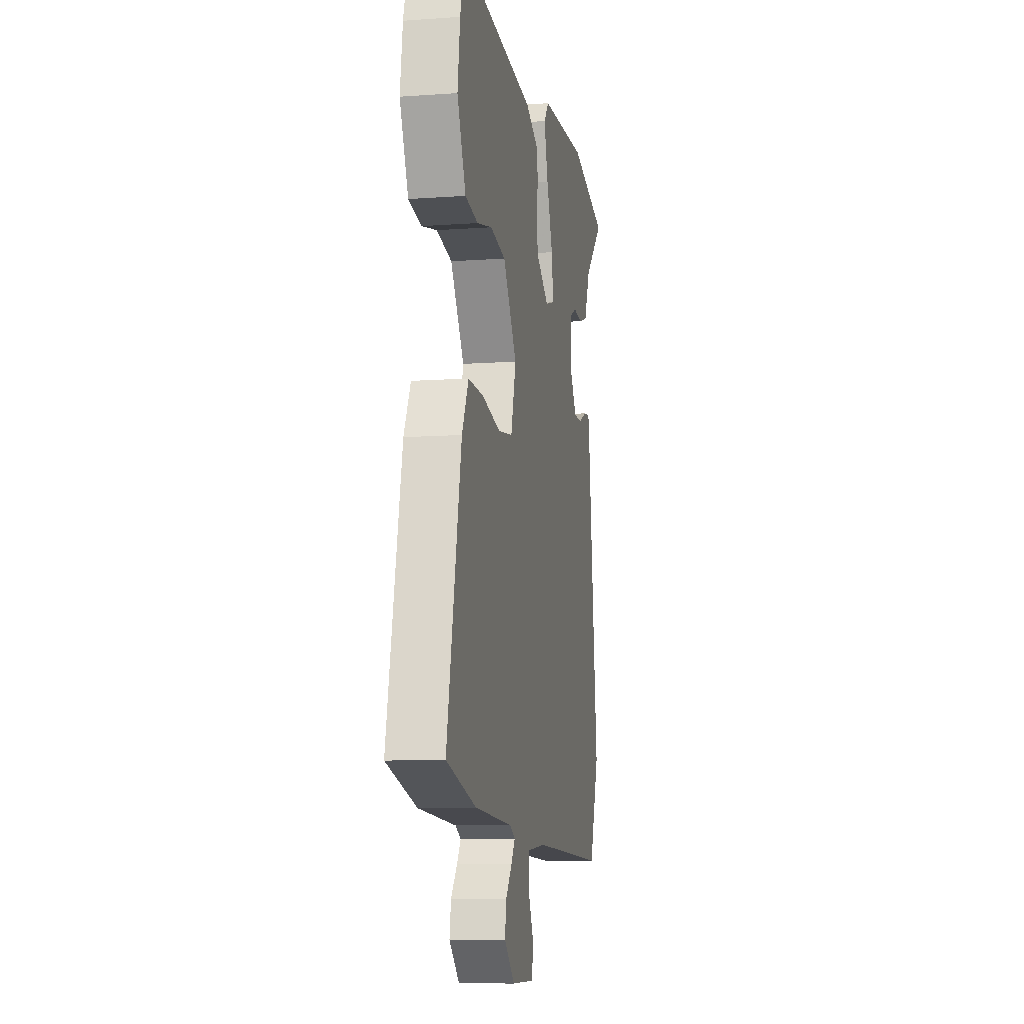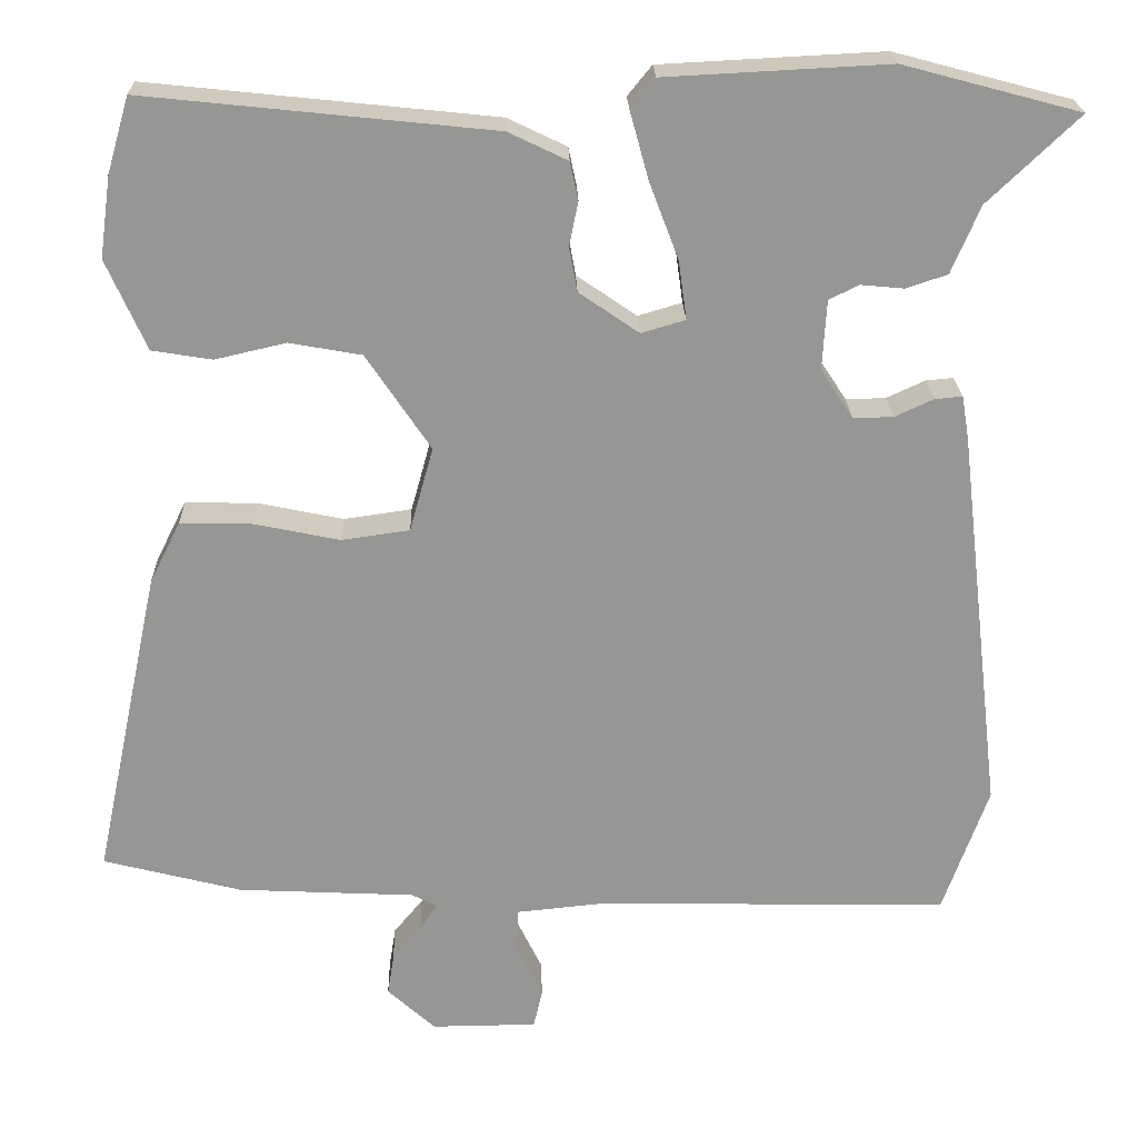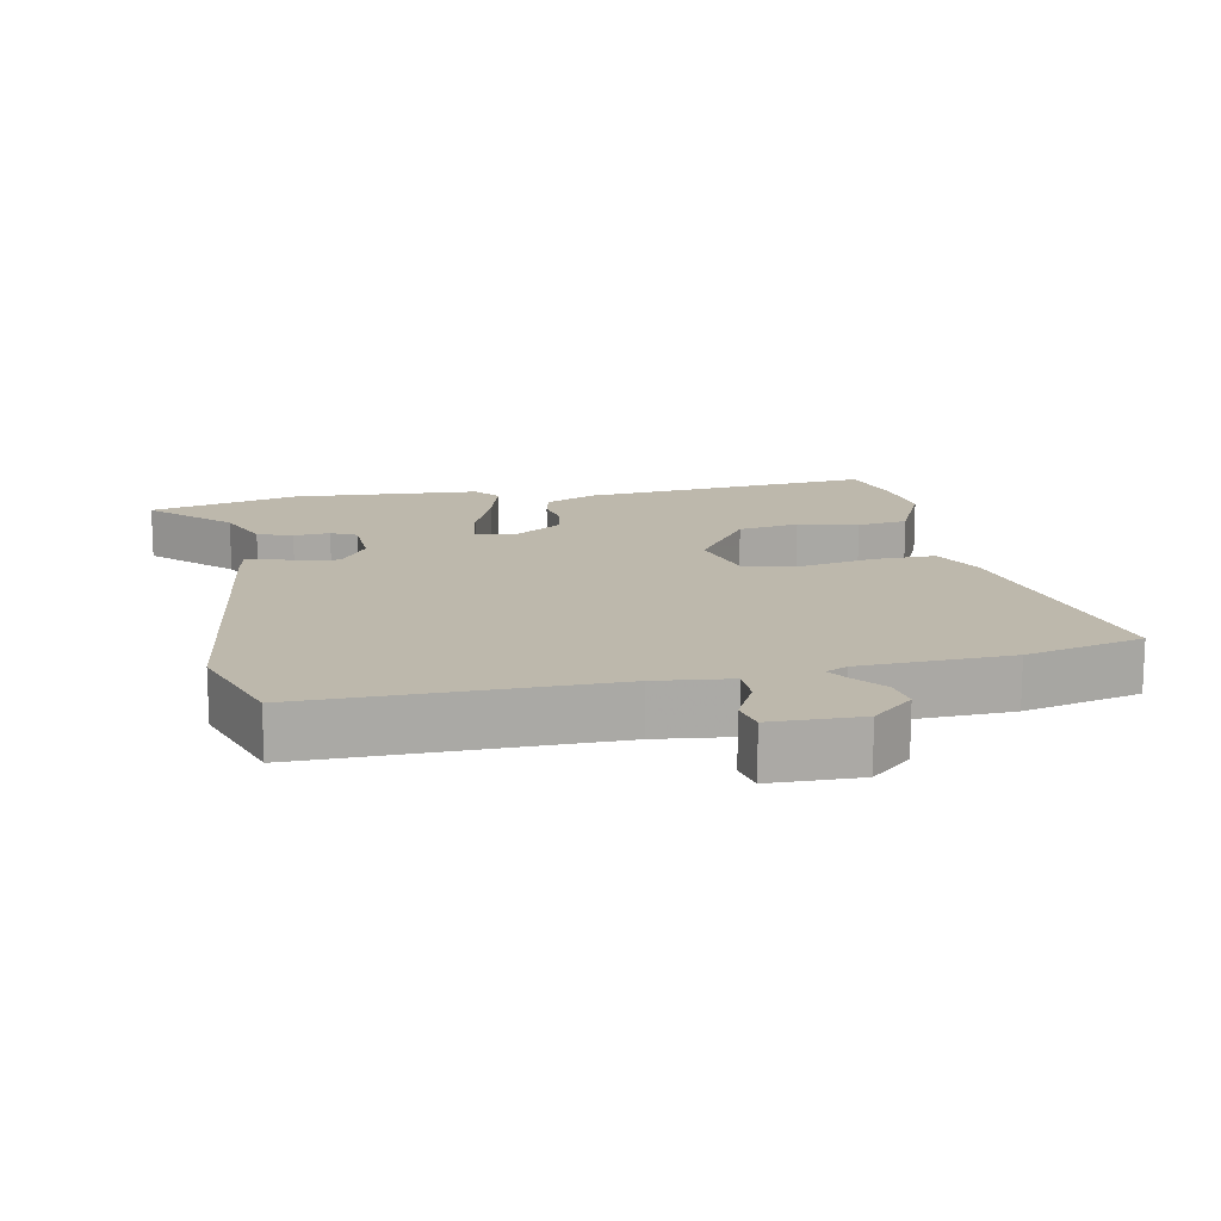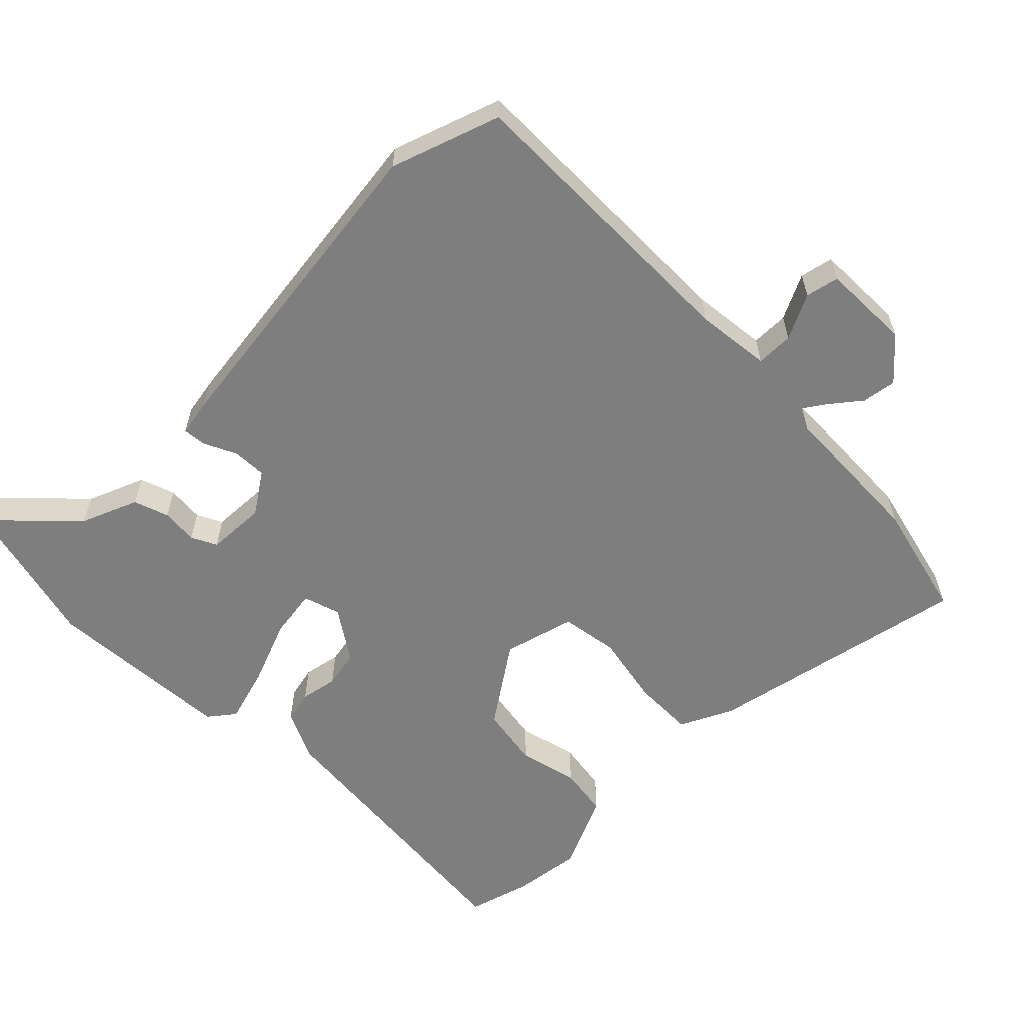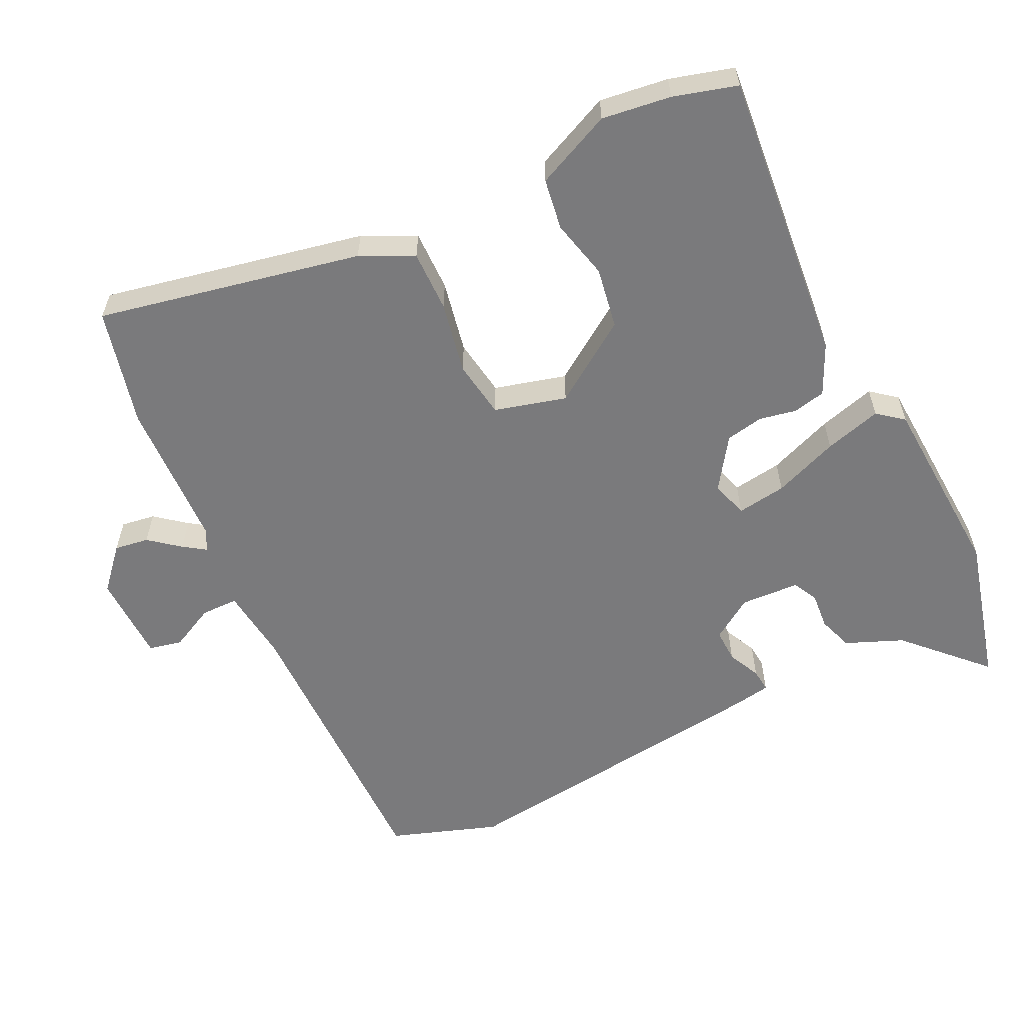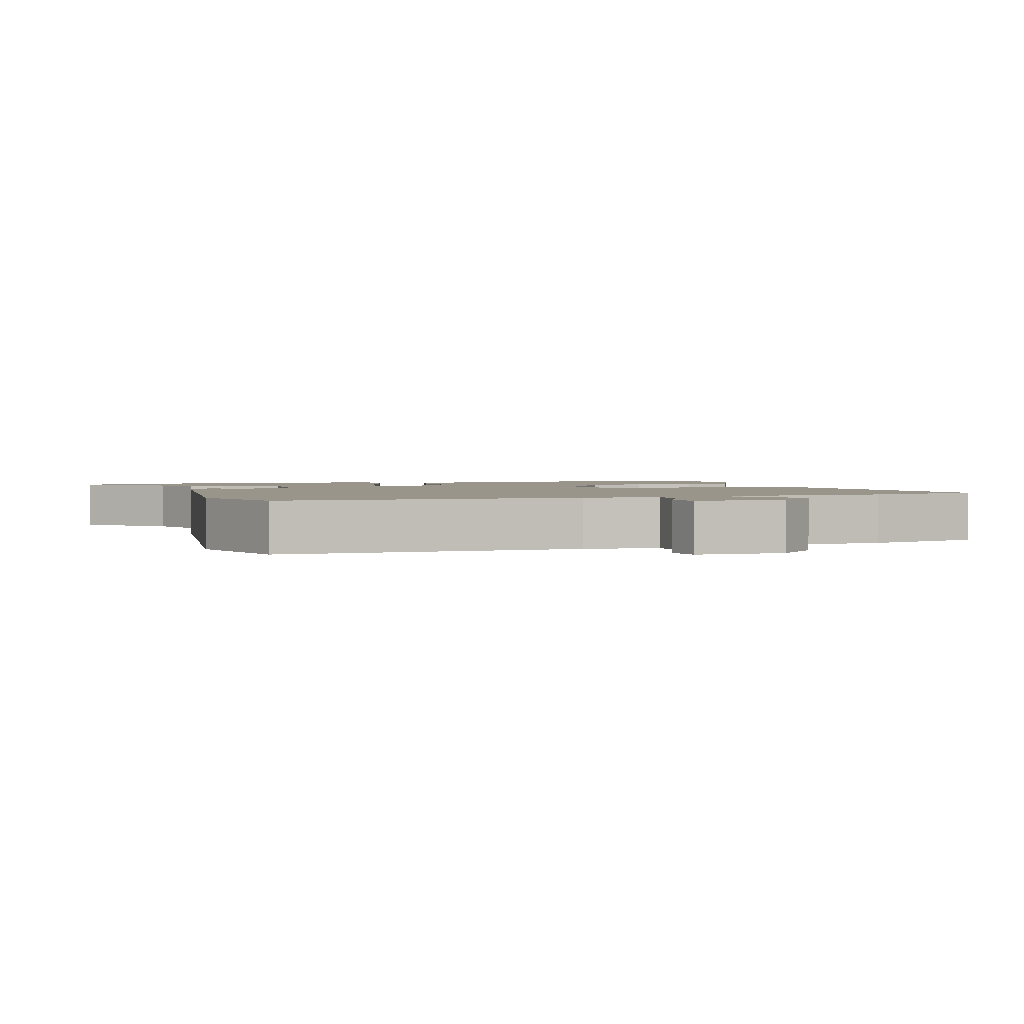
<metadata>
{"format":"obj","ext":"obj","renderer":"f3d","projection":"perspective","resolution":1024,"background":"white","views":[{"elev":-9.8,"azim":-79.5,"up":"+Z"},{"elev":22.4,"azim":-1.6,"up":"+Z"},{"elev":14.7,"azim":169.6,"up":"+Y"},{"elev":-59.5,"azim":135.5,"up":"+Y"},{"elev":-58.2,"azim":-63.6,"up":"+Y"},{"elev":2.0,"azim":162.3,"up":"+Y"}]}
</metadata>
<code>
v 0.536 0.07 -0.399
v 0.48 0.07 -0.557
v 0.044 0.07 -0.548
v -0.065 0.07 -0.559
v -0.066 0.07 -0.613
v -0.034 0.07 -0.679
v -0.045 0.07 -0.727
v -0.175 0.07 -0.728
v -0.234 0.07 -0.674
v -0.226 0.07 -0.624
v -0.19 0.07 -0.58
v -0.168 0.07 -0.548
v -0.2 0.07 -0.532
v -0.418 0.07 -0.521
v -0.589 0.07 -0.477
v -0.507 0.07 -0.094
v -0.469 0.07 -0.018
v -0.38 0.07 -0.02
v -0.275 0.07 -0.042
v -0.191 0.07 -0.03
v -0.162 0.07 0.074
v -0.241 0.07 0.192
v -0.33 0.07 0.208
v -0.417 0.07 0.188
v -0.491 0.07 0.2
v -0.54 0.07 0.311
v -0.526 0.07 0.411
v -0.499 0.07 0.503
v -0.071 0.07 0.458
v 0.002 0.07 0.423
v 0.012 0.07 0.376
v 0.001 0.07 0.322
v 0.011 0.07 0.267
v 0.085 0.07 0.216
v 0.139 0.07 0.232
v 0.129 0.07 0.304
v 0.093 0.07 0.399
v 0.07 0.07 0.482
v 0.1 0.07 0.519
v 0.375 0.07 0.533
v 0.593 0.07 0.475
v 0.481 0.07 0.368
v 0.446 0.07 0.285
v 0.395 0.07 0.268
v 0.342 0.07 0.273
v 0.305 0.07 0.255
v 0.3 0.07 0.169
v 0.34 0.07 0.108
v 0.389 0.07 0.109
v 0.437 0.07 0.131
v 0.471 0.07 0.134
v 0.48 0.07 0.079
v 0.536 0 -0.399
v 0.48 0 -0.557
v 0.044 0 -0.548
v -0.065 0 -0.559
v -0.066 0 -0.613
v -0.034 0 -0.679
v -0.045 0 -0.727
v -0.175 0 -0.728
v -0.234 0 -0.674
v -0.226 0 -0.624
v -0.19 0 -0.58
v -0.168 0 -0.548
v -0.2 0 -0.532
v -0.418 0 -0.521
v -0.589 0 -0.477
v -0.507 0 -0.094
v -0.469 0 -0.018
v -0.38 0 -0.02
v -0.275 0 -0.042
v -0.191 0 -0.03
v -0.162 0 0.074
v -0.241 0 0.192
v -0.33 0 0.208
v -0.417 0 0.188
v -0.491 0 0.2
v -0.54 0 0.311
v -0.526 0 0.411
v -0.499 0 0.503
v -0.071 0 0.458
v 0.002 0 0.423
v 0.012 0 0.376
v 0.001 0 0.322
v 0.011 0 0.267
v 0.085 0 0.216
v 0.139 0 0.232
v 0.129 0 0.304
v 0.093 0 0.399
v 0.07 0 0.482
v 0.1 0 0.519
v 0.375 0 0.533
v 0.593 0 0.475
v 0.481 0 0.368
v 0.446 0 0.285
v 0.395 0 0.268
v 0.342 0 0.273
v 0.305 0 0.255
v 0.3 0 0.169
v 0.34 0 0.108
v 0.389 0 0.109
v 0.437 0 0.131
v 0.471 0 0.134
v 0.48 0 0.079
f 1 2 3
f 52 1 3
f 51 52 3
f 50 51 3
f 49 50 3
f 48 49 3 4
f 47 48 4
f 46 47 4
f 42 43 44 45
f 42 45 46
f 41 42 46
f 40 41 46
f 39 40 46
f 38 39 46
f 37 38 46
f 36 37 46
f 35 36 46
f 34 35 46 4
f 30 31 32
f 29 30 32
f 28 29 32
f 27 28 32
f 26 27 32
f 25 26 32
f 24 25 32
f 23 24 32
f 22 23 32 33
f 21 22 33 34
f 17 18 19
f 16 17 19
f 15 16 19
f 14 15 19
f 13 14 19
f 12 13 19 20
f 9 10 11
f 8 9 11
f 7 8 11
f 6 7 11
f 5 6 11
f 4 5 11 12
f 20 21 34
f 12 20 34
f 4 12 34
f 55 54 53
f 55 53 104
f 55 104 103
f 55 103 102
f 55 102 101
f 56 55 101 100
f 56 100 99
f 56 99 98
f 97 96 95 94
f 98 97 94
f 98 94 93
f 98 93 92
f 98 92 91
f 98 91 90
f 98 90 89
f 98 89 88
f 98 88 87
f 56 98 87 86
f 84 83 82
f 84 82 81
f 84 81 80
f 84 80 79
f 84 79 78
f 84 78 77
f 84 77 76
f 84 76 75
f 85 84 75 74
f 86 85 74 73
f 71 70 69
f 71 69 68
f 71 68 67
f 71 67 66
f 71 66 65
f 72 71 65 64
f 63 62 61
f 63 61 60
f 63 60 59
f 63 59 58
f 63 58 57
f 64 63 57 56
f 86 73 72
f 86 72 64
f 86 64 56
f 1 53 54 2
f 2 54 55 3
f 3 55 56 4
f 4 56 57 5
f 5 57 58 6
f 6 58 59 7
f 7 59 60 8
f 8 60 61 9
f 9 61 62 10
f 10 62 63 11
f 11 63 64 12
f 12 64 65 13
f 13 65 66 14
f 14 66 67 15
f 15 67 68 16
f 16 68 69 17
f 17 69 70 18
f 18 70 71 19
f 19 71 72 20
f 20 72 73 21
f 21 73 74 22
f 22 74 75 23
f 23 75 76 24
f 24 76 77 25
f 25 77 78 26
f 26 78 79 27
f 27 79 80 28
f 28 80 81 29
f 29 81 82 30
f 30 82 83 31
f 31 83 84 32
f 32 84 85 33
f 33 85 86 34
f 34 86 87 35
f 35 87 88 36
f 36 88 89 37
f 37 89 90 38
f 38 90 91 39
f 39 91 92 40
f 40 92 93 41
f 41 93 94 42
f 42 94 95 43
f 43 95 96 44
f 44 96 97 45
f 45 97 98 46
f 46 98 99 47
f 47 99 100 48
f 48 100 101 49
f 49 101 102 50
f 50 102 103 51
f 51 103 104 52
f 52 104 53 1

</code>
